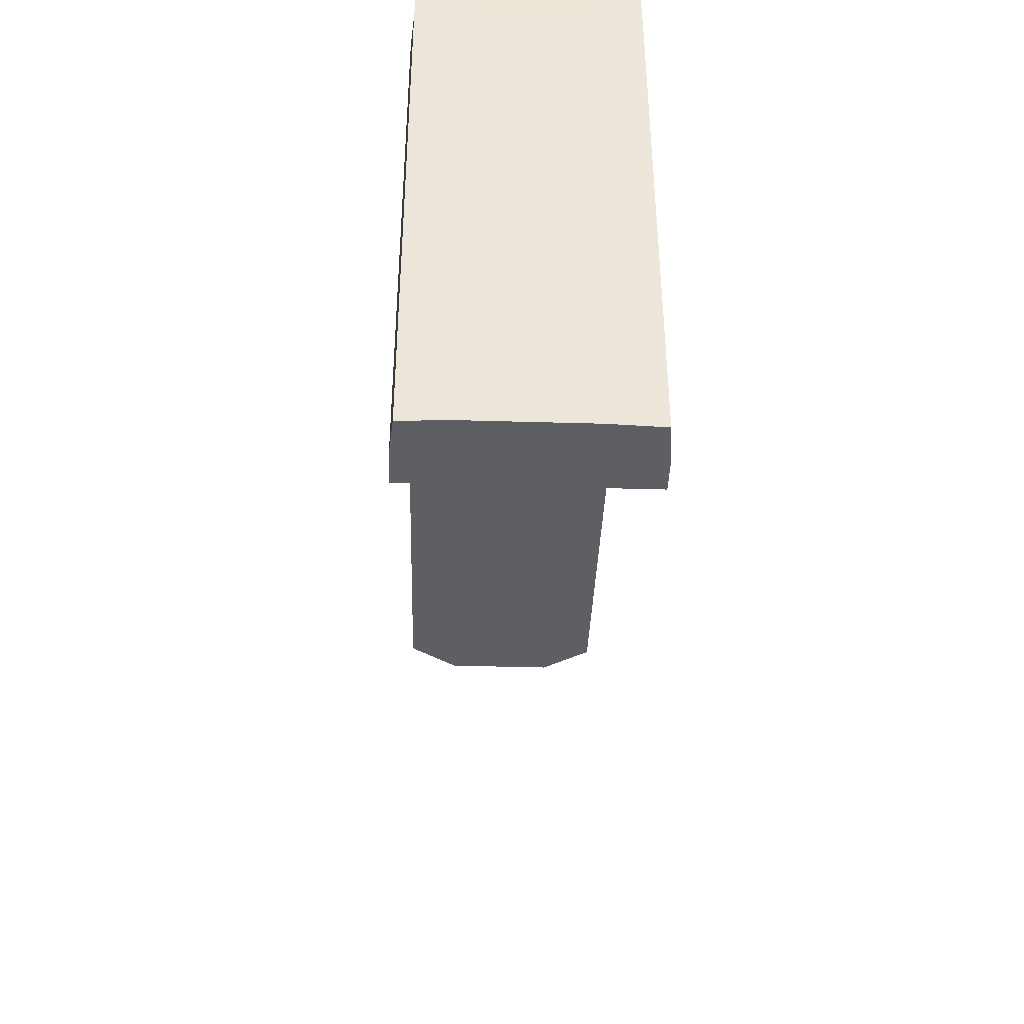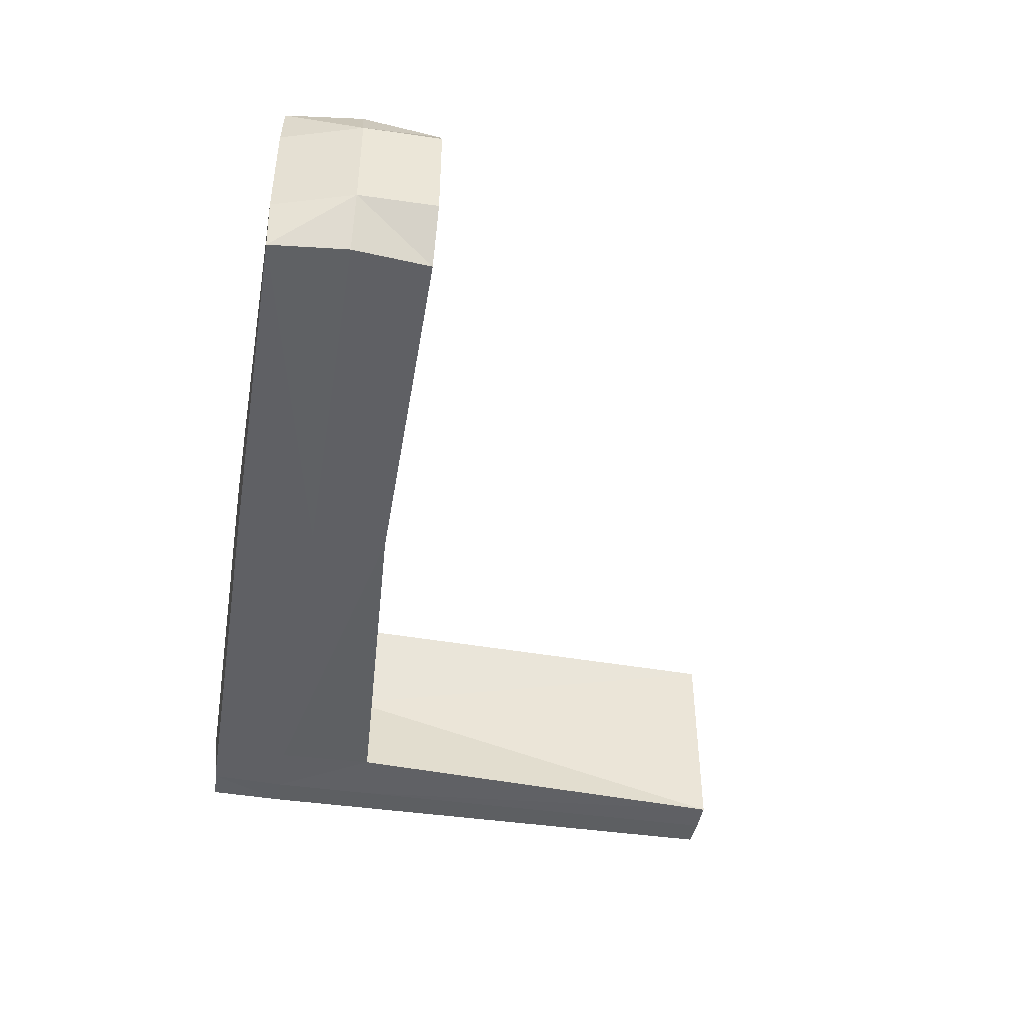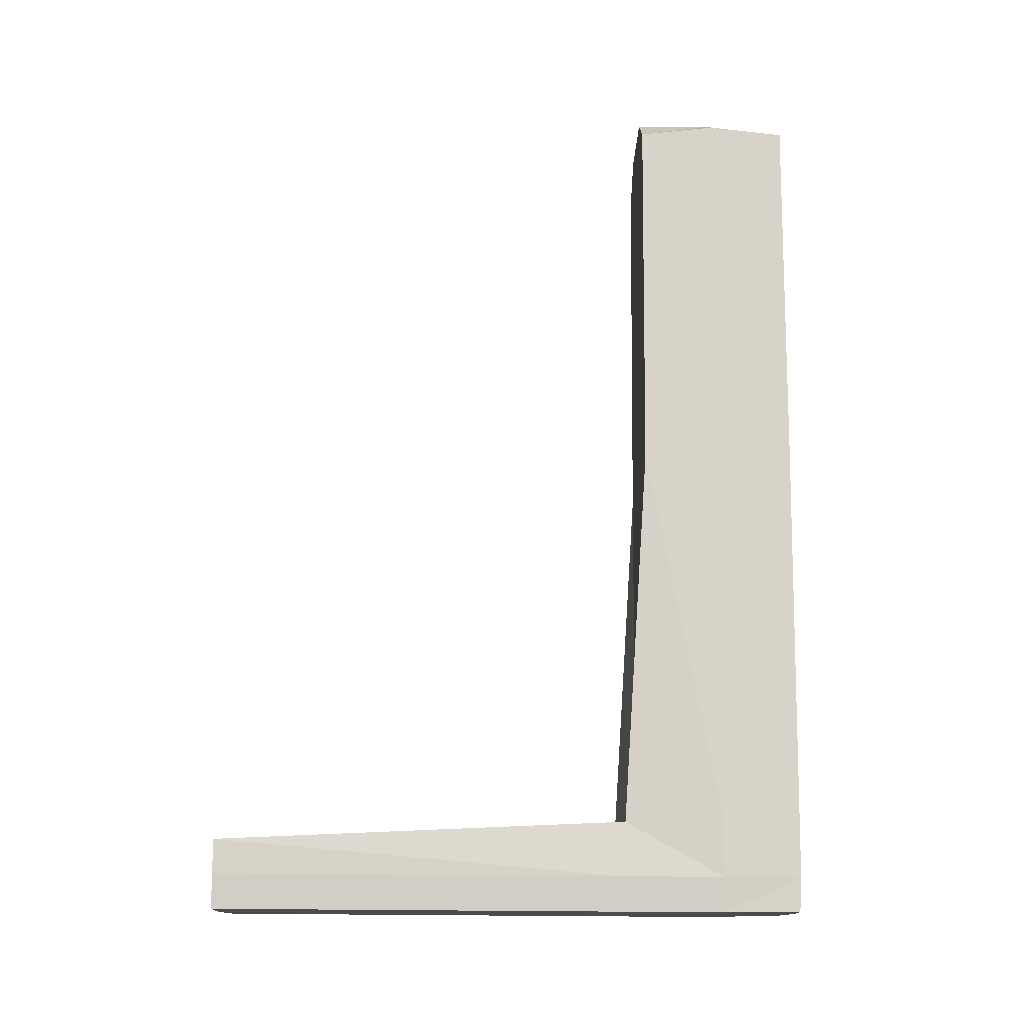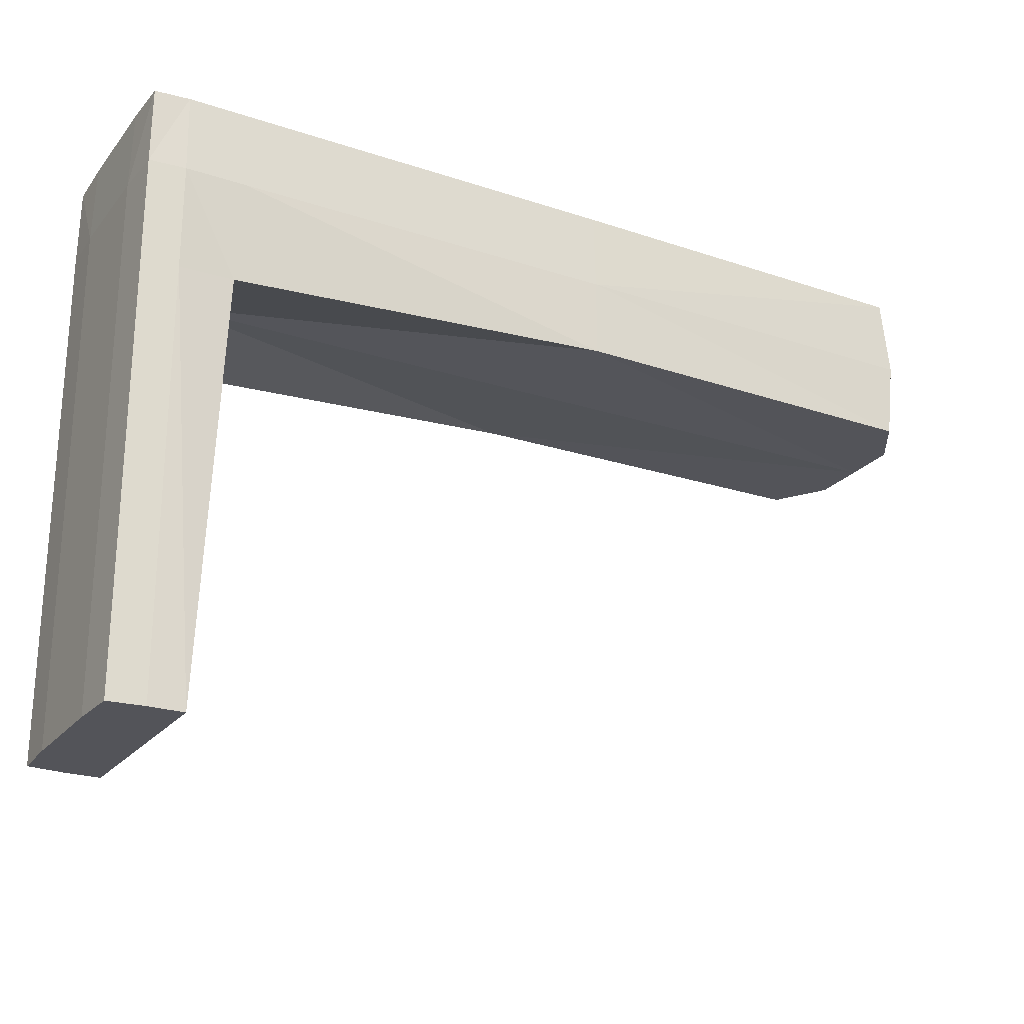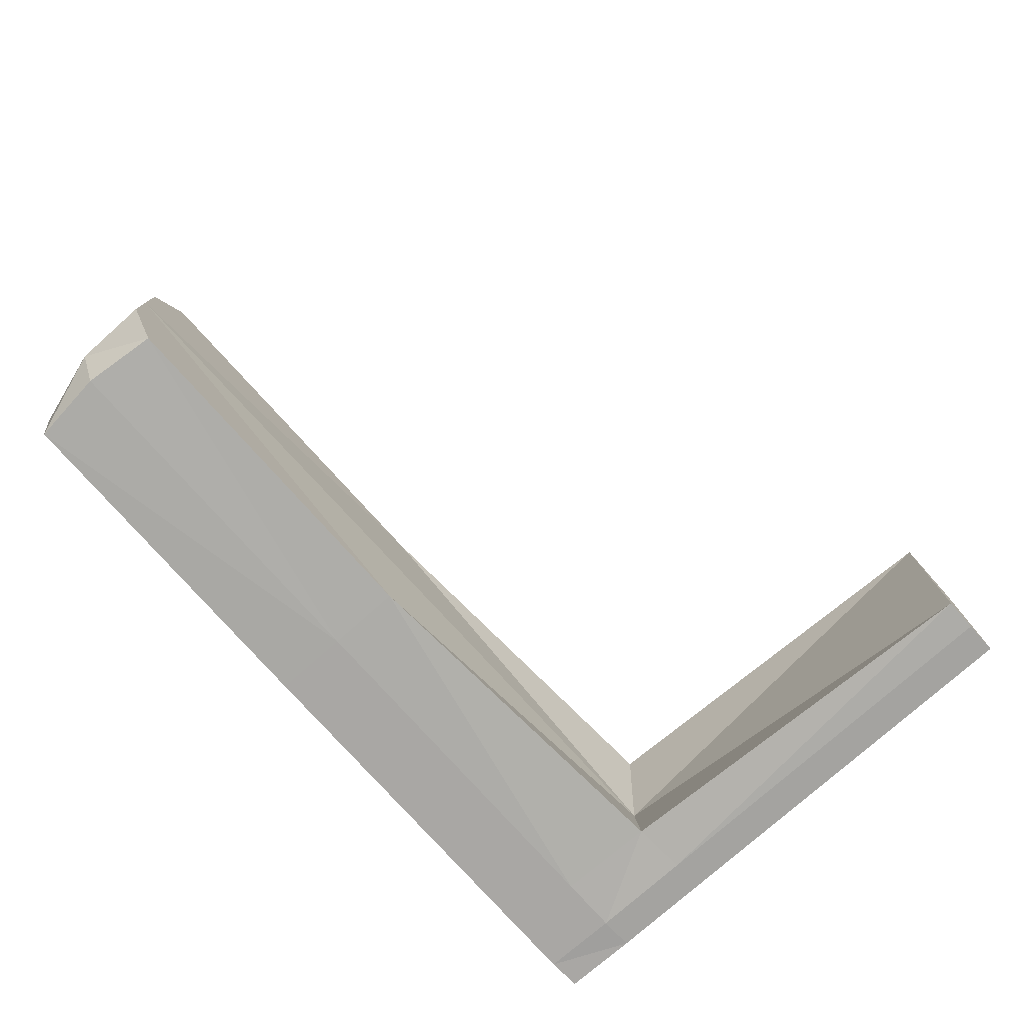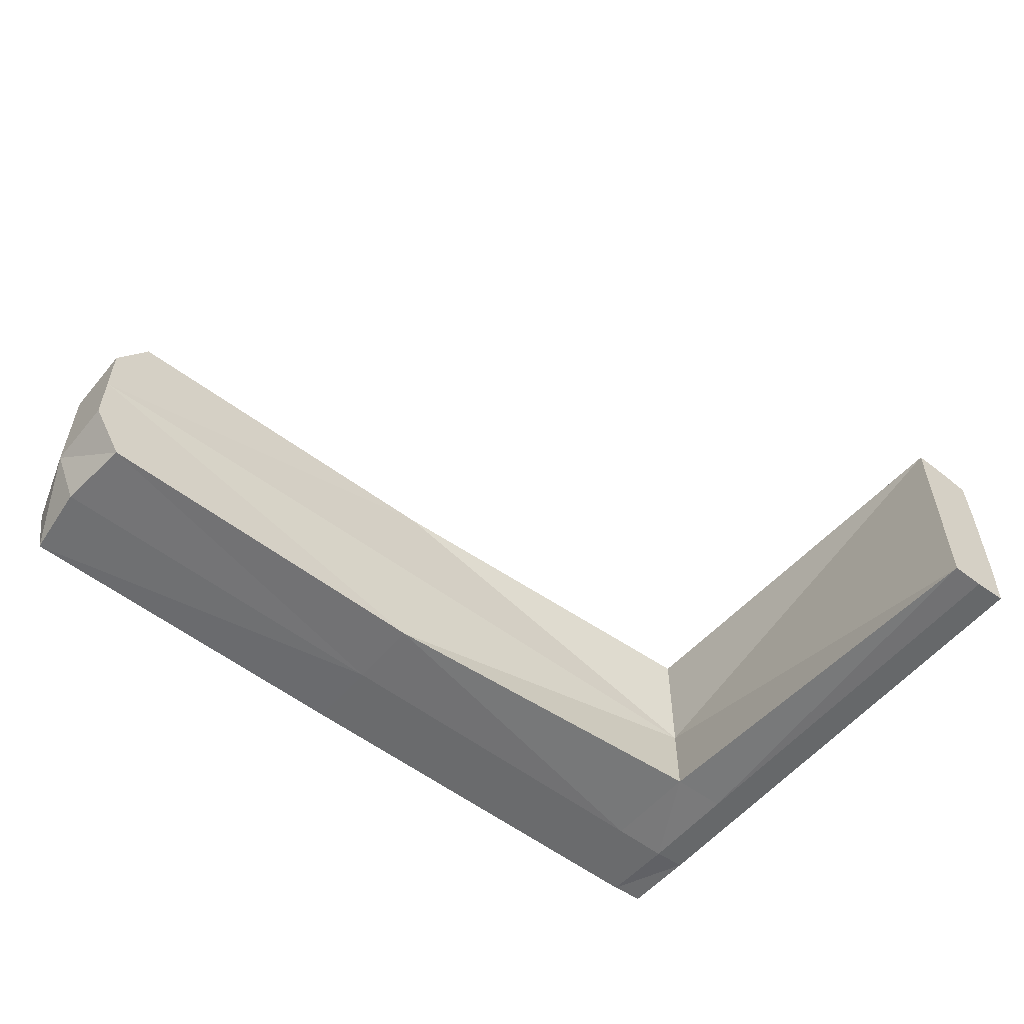
<metadata>
{"format":"obj","ext":"obj","renderer":"f3d","projection":"perspective","resolution":1024,"background":"white","views":[{"elev":-41.7,"azim":-92.0,"up":"+Z"},{"elev":-44.6,"azim":80.5,"up":"+Y"},{"elev":77.0,"azim":-89.6,"up":"+Y"},{"elev":-23.7,"azim":-29.0,"up":"+Z"},{"elev":-76.6,"azim":131.7,"up":"+Y"},{"elev":-55.3,"azim":141.0,"up":"+Y"}]}
</metadata>
<code>
o 立方体
v -6.091 4.993 0.9375
v -6.091 5.281 0.9375
v -4.92 4.993 0.9375
v -4.92 5.281 0.9375
v -6.092 4.992 0.6875
v -6.092 5.137 0.9398
v -6.092 5.283 0.6875
v -4.92 4.993 0.726
v -4.92 5.281 0.726
v -4.909 5.137 0.9398
v -5.962 4.992 0.9398
v -5.962 5.283 0.9398
v -5.968 5.28 0.6934
v -5.968 4.995 0.6934
v -5.962 5.137 0.9467
v -4.876 5.137 0.726
v -6.096 5.137 0.6875
v -6.092 4.992 0.8318
v -6.092 5.212 0.9398
v -6.092 5.283 0.1118
v -4.909 5.283 0.8318
v -4.909 5.062 0.9398
v -5.434 4.992 0.9398
v -6.044 5.283 0.9398
v -6.092 4.992 0.1118
v -6.092 5.062 0.9398
v -6.092 5.283 0.8318
v -4.909 4.992 0.8318
v -4.909 5.212 0.9398
v -6.044 4.992 0.9398
v -5.434 5.283 0.9398
v -5.962 5.287 0.8318
v -5.996 5.287 0.1118
v -5.434 5.287 0.726
v -6.044 5.287 0.6875
v -5.962 4.987 0.8318
v -5.996 4.987 0.1118
v -6.044 4.987 0.6875
v -5.434 4.987 0.726
v -6.044 5.137 0.9467
v -5.434 5.137 0.9467
v -5.962 5.062 0.9467
v -5.962 5.212 0.9467
v -4.876 5.137 0.8318
v -4.876 5.062 0.726
v -4.876 5.212 0.726
v -6.096 5.137 0.1118
v -6.096 5.137 0.8318
v -6.096 5.062 0.6875
v -6.096 5.212 0.6875
v -5.992 5.137 0.7168
v -6.096 5.212 0.8318
v -6.096 5.062 0.8318
v -6.096 5.062 0.1118
v -4.876 5.062 0.8318
v -5.434 5.212 0.9467
v -5.434 5.062 0.9467
v -6.044 5.062 0.9467
v -6.044 4.987 0.1118
v -6.044 4.987 0.8318
v -6.044 5.287 0.1118
v -5.434 5.287 0.8318
v -6.044 5.287 0.8318
v -5.434 4.987 0.8318
v -6.044 5.212 0.9467
v -4.876 5.212 0.8318
v -6.096 5.212 0.1118
f 66 4 29
f 65 2 19
f 64 3 23
f 27 24 63
f 32 31 62
f 20 35 61
f 36 30 60
f 37 38 59
f 40 26 58
f 41 42 57
f 31 43 56
f 44 22 55
f 48 49 53
f 27 50 52
f 39 51 16
f 52 17 48
f 19 48 6
f 2 52 19
f 53 5 18
f 1 53 18
f 6 53 26
f 5 54 25
f 17 54 49
f 55 3 28
f 8 55 28
f 16 55 45
f 56 15 41
f 29 41 10
f 4 56 29
f 57 11 23
f 3 57 23
f 10 57 22
f 58 1 30
f 42 30 11
f 15 58 42
f 59 5 25
f 18 30 1
f 38 18 5
f 14 60 38
f 33 35 13
f 62 4 21
f 9 62 21
f 34 32 62
f 63 12 32
f 13 63 32
f 7 63 35
f 64 11 36
f 39 36 14
f 8 64 39
f 65 6 40
f 43 40 15
f 12 65 43
f 66 10 44
f 46 44 16
f 9 66 46
f 50 47 17
f 7 67 50
f 51 14 37
f 20 61 33
f 66 21 4
f 65 24 2
f 64 28 3
f 27 2 24
f 32 12 31
f 20 7 35
f 36 11 30
f 37 14 38
f 40 6 26
f 41 15 42
f 31 12 43
f 44 10 22
f 48 17 49
f 27 7 50
f 51 13 34
f 34 9 46
f 16 45 39
f 45 8 39
f 34 46 16
f 14 51 39
f 51 34 16
f 52 50 17
f 19 52 48
f 2 27 52
f 53 49 5
f 1 26 53
f 6 48 53
f 5 49 54
f 17 47 54
f 55 22 3
f 8 45 55
f 16 44 55
f 56 43 15
f 29 56 41
f 4 31 56
f 57 42 11
f 3 22 57
f 10 41 57
f 58 26 1
f 42 58 30
f 15 40 58
f 59 38 5
f 18 60 30
f 38 60 18
f 14 36 60
f 33 61 35
f 62 31 4
f 9 34 62
f 34 13 32
f 63 24 12
f 13 35 63
f 7 27 63
f 64 23 11
f 39 64 36
f 8 28 64
f 65 19 6
f 43 65 40
f 12 24 65
f 66 29 10
f 46 66 44
f 9 21 66
f 50 67 47
f 7 20 67
f 37 33 51
f 33 13 51
f 59 25 37
f 25 54 37
f 47 67 33
f 67 20 33
f 54 47 37
f 33 37 47

</code>
